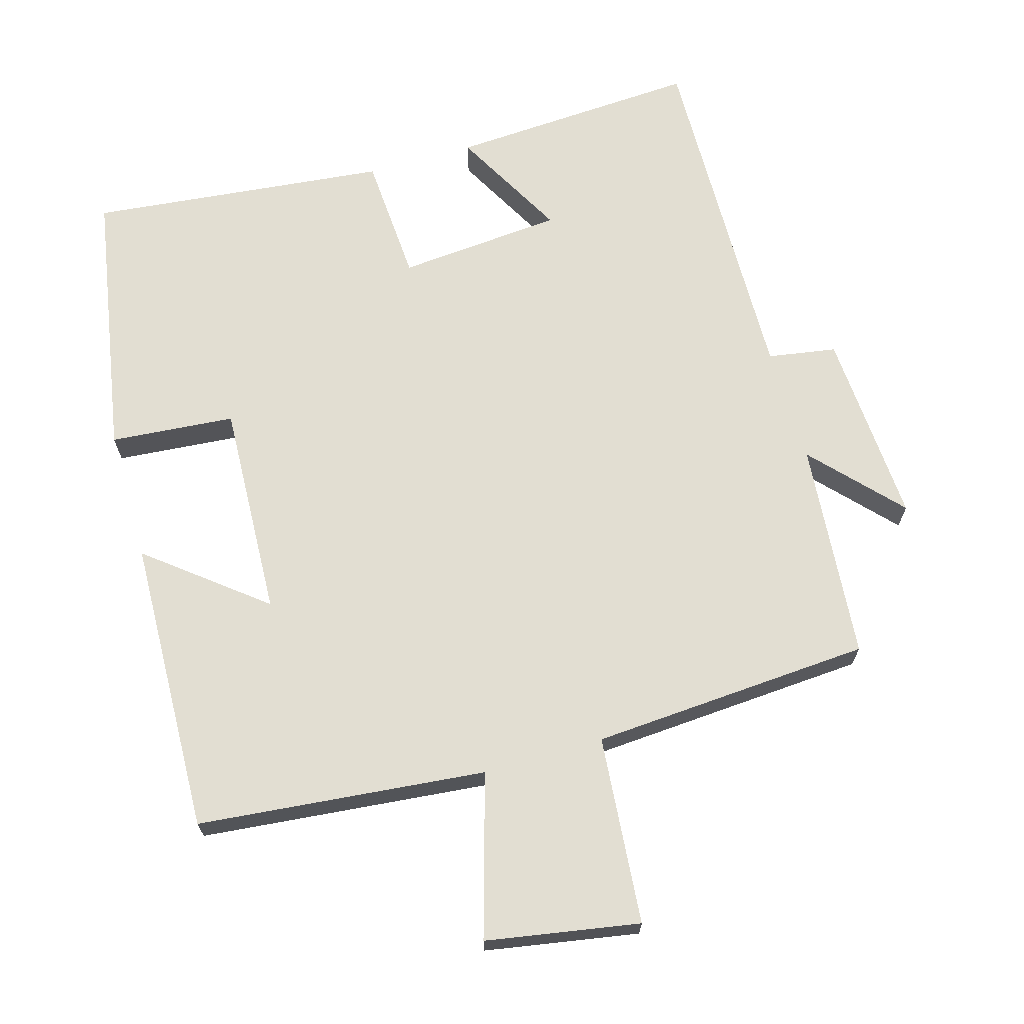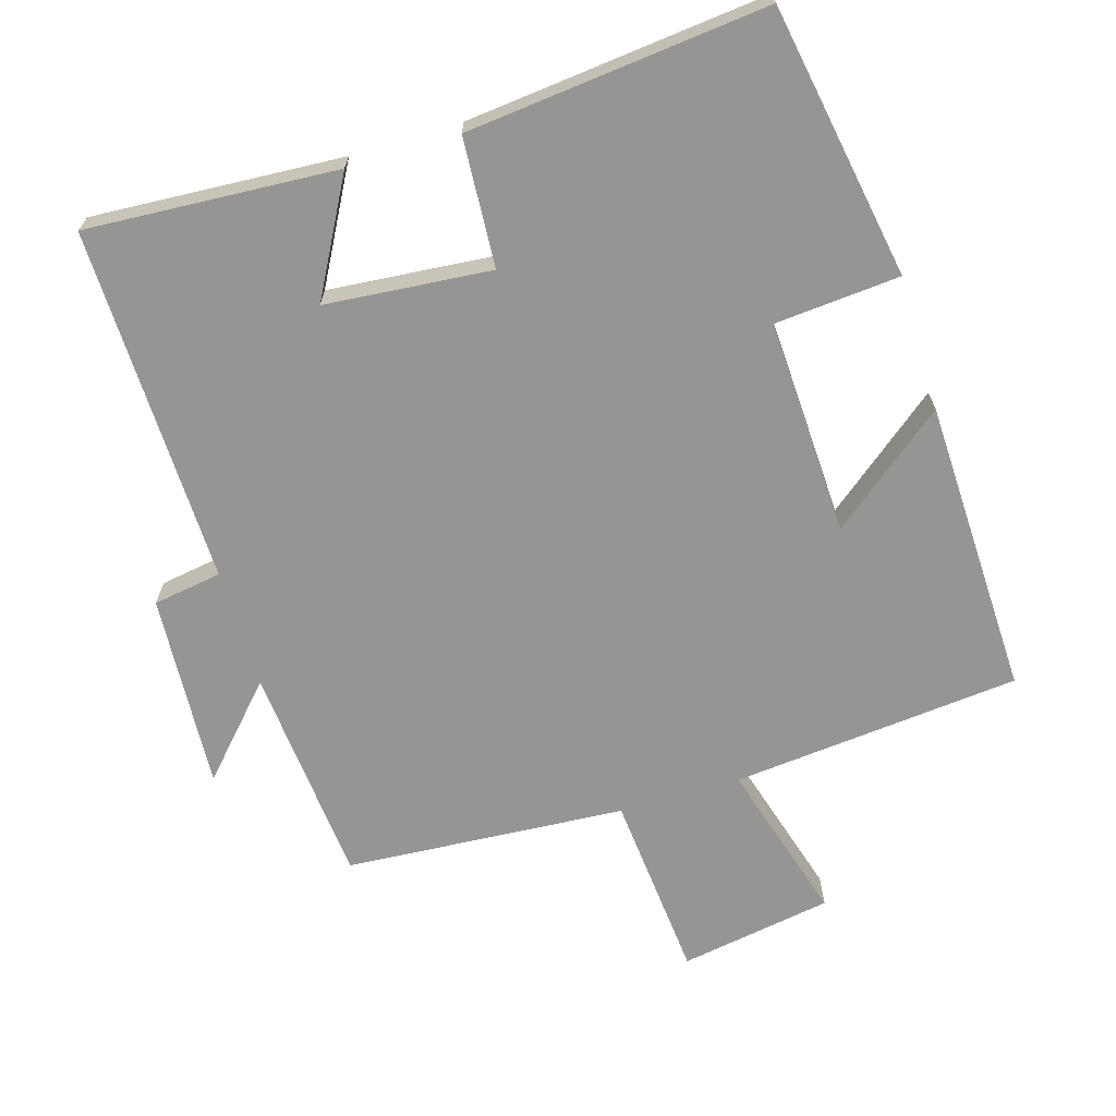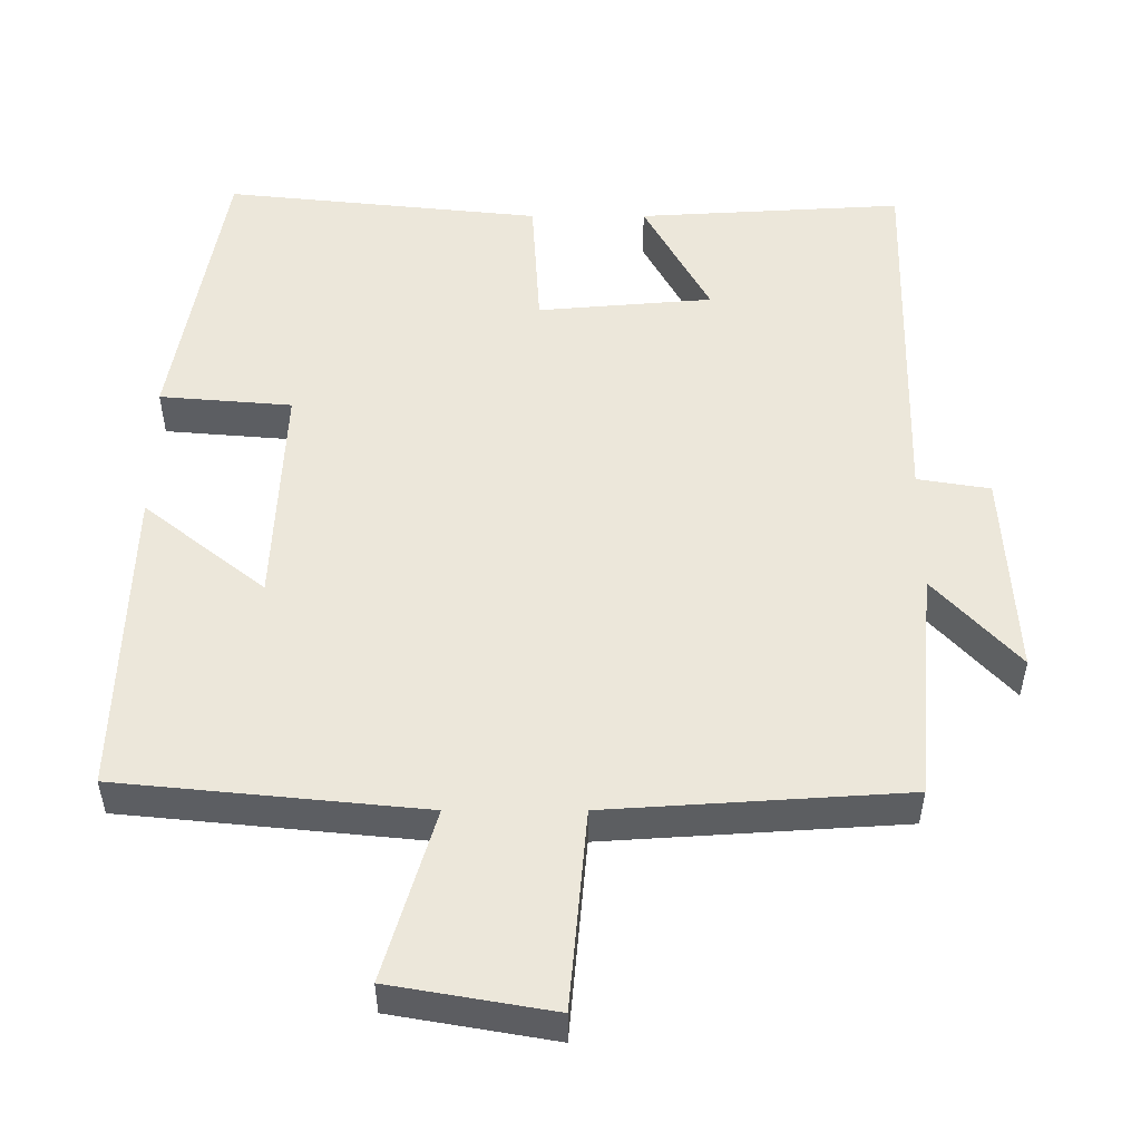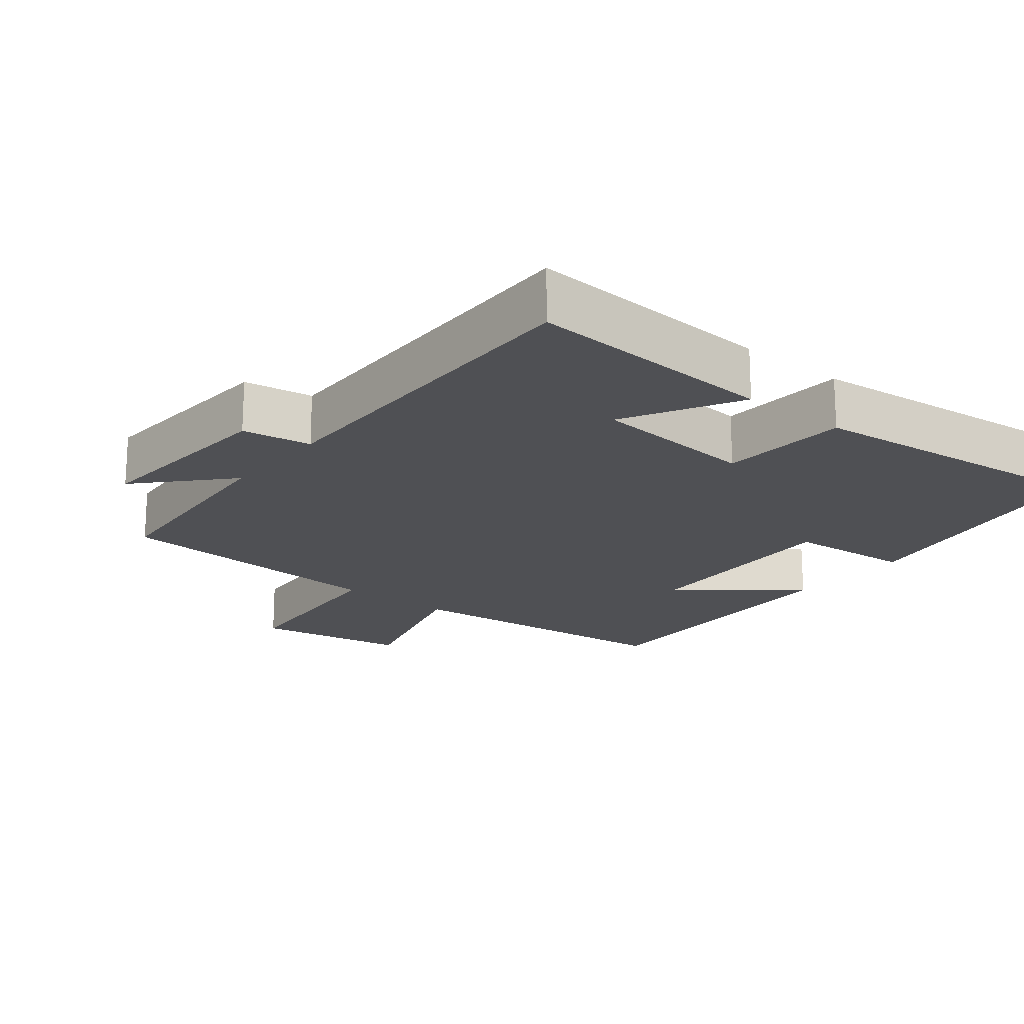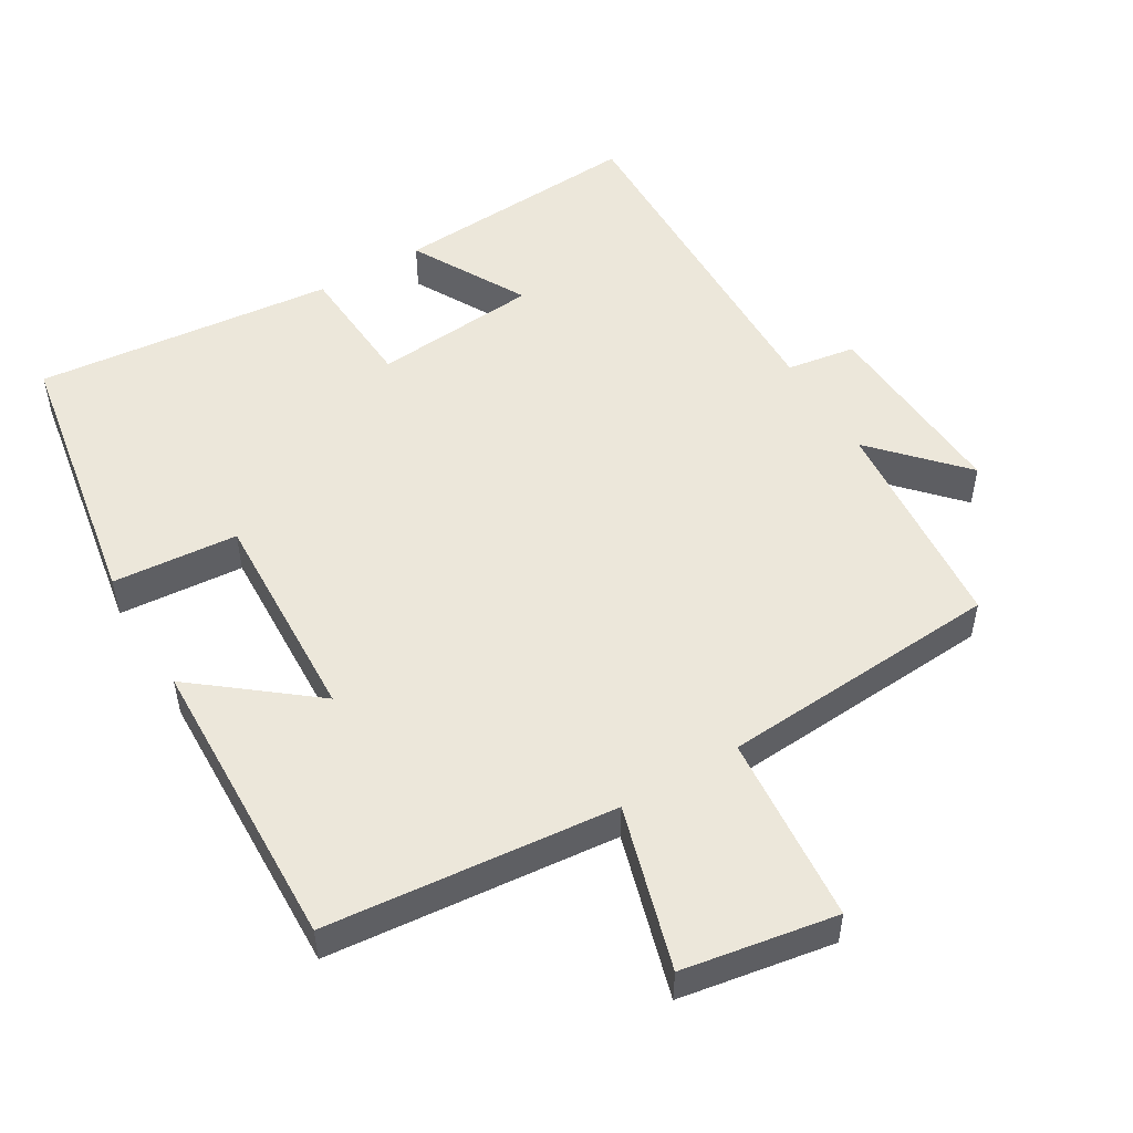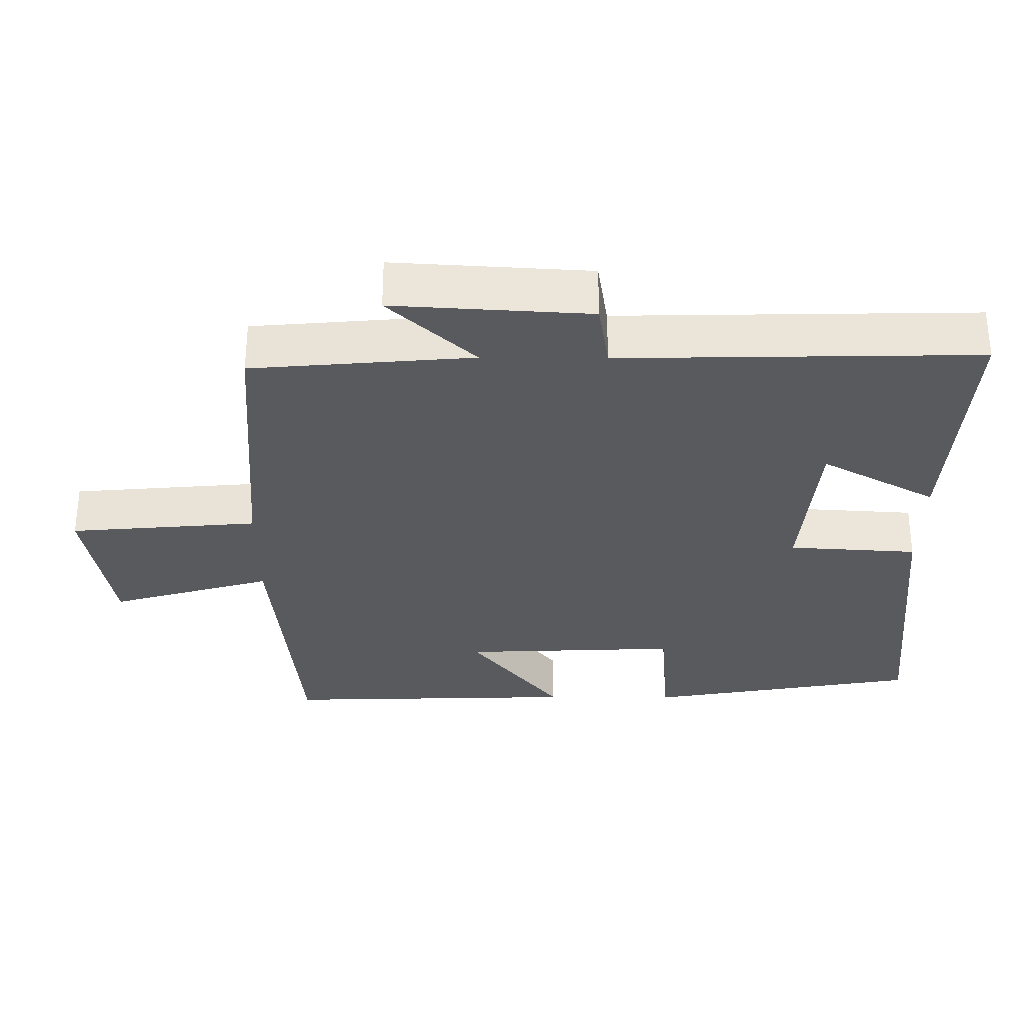
<metadata>
{"format":"obj","ext":"obj","renderer":"f3d","projection":"perspective","resolution":1024,"background":"white","views":[{"elev":67.8,"azim":163.8,"up":"+Y"},{"elev":-67.5,"azim":16.6,"up":"+Y"},{"elev":-38.1,"azim":-180.0,"up":"+Z"},{"elev":-19.1,"azim":-39.1,"up":"+Y"},{"elev":51.6,"azim":149.0,"up":"+Y"},{"elev":-31.5,"azim":-90.5,"up":"+Y"}]}
</metadata>
<code>
v 0.514 0.07 -0.459
v 0.103 0.07 -0.5
v 0.171 0.07 -0.731
v -0.047 0.07 -0.769
v -0.071 0.07 -0.5
v -0.472 0.07 -0.474
v -0.5 0.07 -0.16
v -0.614 0.07 -0.284
v -0.598 0.07 -0.004
v -0.5 0.07 0.012
v -0.512 0.07 0.521
v -0.154 0.07 0.5
v -0.243 0.07 0.336
v -0.007 0.07 0.316
v 0.004 0.07 0.5
v 0.431 0.07 0.545
v 0.5 0.07 0.156
v 0.322 0.07 0.141
v 0.336 0.07 -0.167
v 0.5 0.07 -0.036
v 0.514 0 -0.459
v 0.103 0 -0.5
v 0.171 0 -0.731
v -0.047 0 -0.769
v -0.071 0 -0.5
v -0.472 0 -0.474
v -0.5 0 -0.16
v -0.614 0 -0.284
v -0.598 0 -0.004
v -0.5 0 0.012
v -0.512 0 0.521
v -0.154 0 0.5
v -0.243 0 0.336
v -0.007 0 0.316
v 0.004 0 0.5
v 0.431 0 0.545
v 0.5 0 0.156
v 0.322 0 0.141
v 0.336 0 -0.167
v 0.5 0 -0.036
f 19 20 1 2
f 18 19 2
f 16 17 18
f 15 16 18
f 14 15 18
f 13 14 18 2
f 10 11 12 13
f 10 13 2 3
f 7 8 9 10
f 5 6 7 10
f 5 10 3
f 3 4 5
f 22 21 40 39
f 22 39 38
f 38 37 36
f 38 36 35
f 38 35 34
f 22 38 34 33
f 33 32 31 30
f 23 22 33 30
f 30 29 28 27
f 30 27 26 25
f 23 30 25
f 25 24 23
f 1 21 22 2
f 2 22 23 3
f 3 23 24 4
f 4 24 25 5
f 5 25 26 6
f 6 26 27 7
f 7 27 28 8
f 8 28 29 9
f 9 29 30 10
f 10 30 31 11
f 11 31 32 12
f 12 32 33 13
f 13 33 34 14
f 14 34 35 15
f 15 35 36 16
f 16 36 37 17
f 17 37 38 18
f 18 38 39 19
f 19 39 40 20
f 20 40 21 1

</code>
